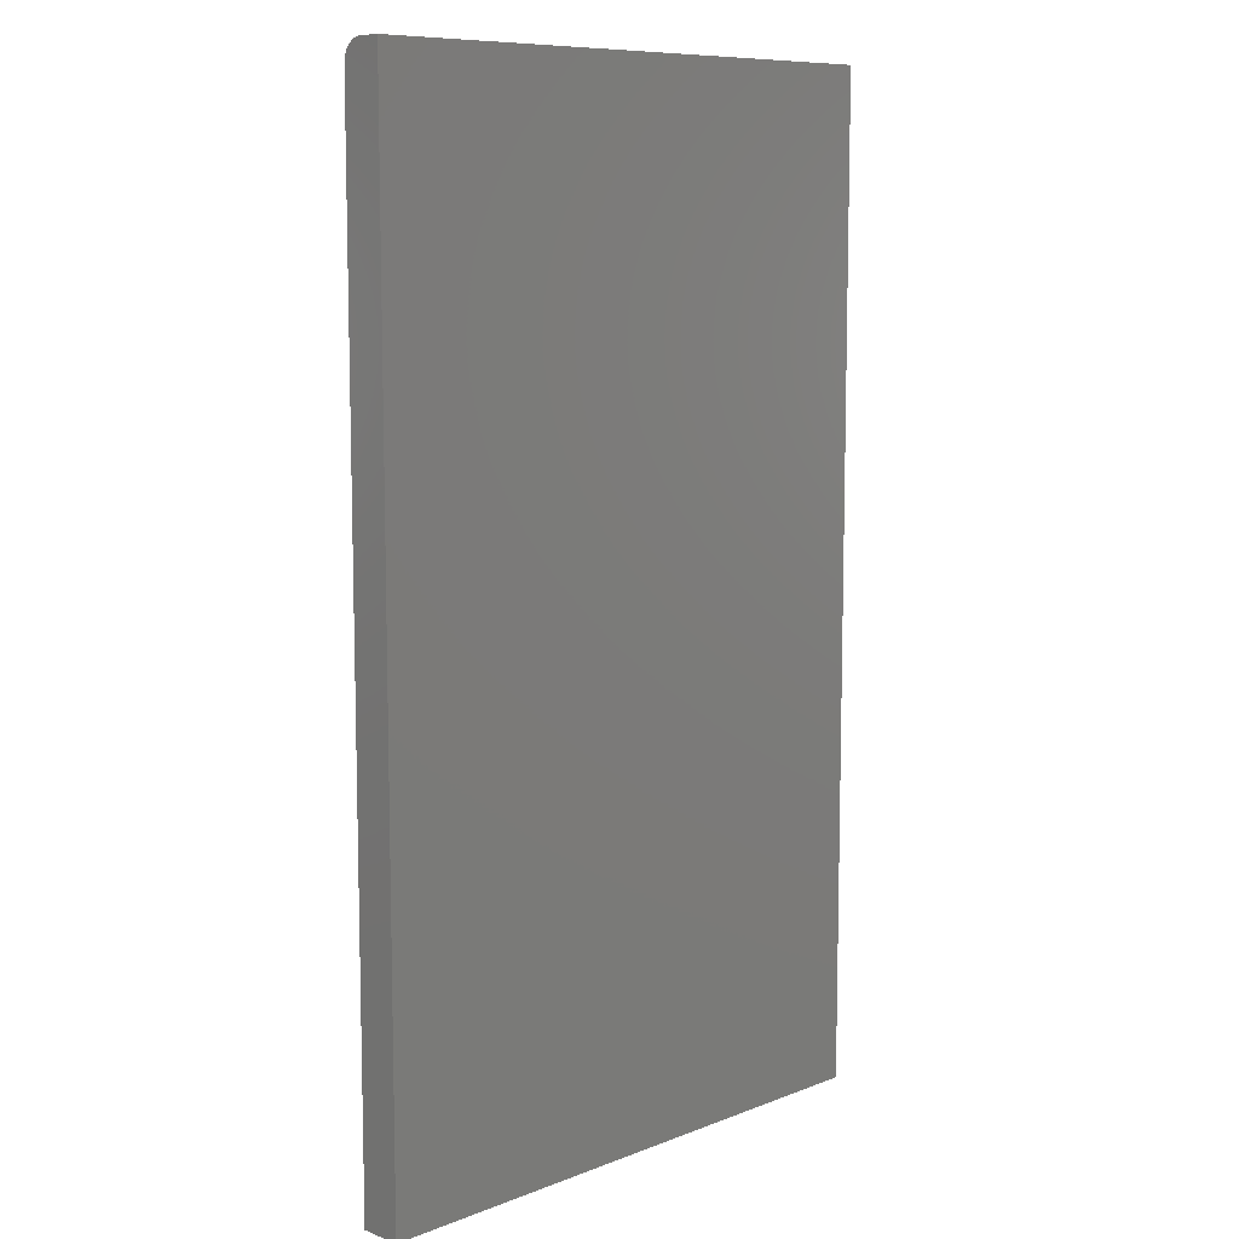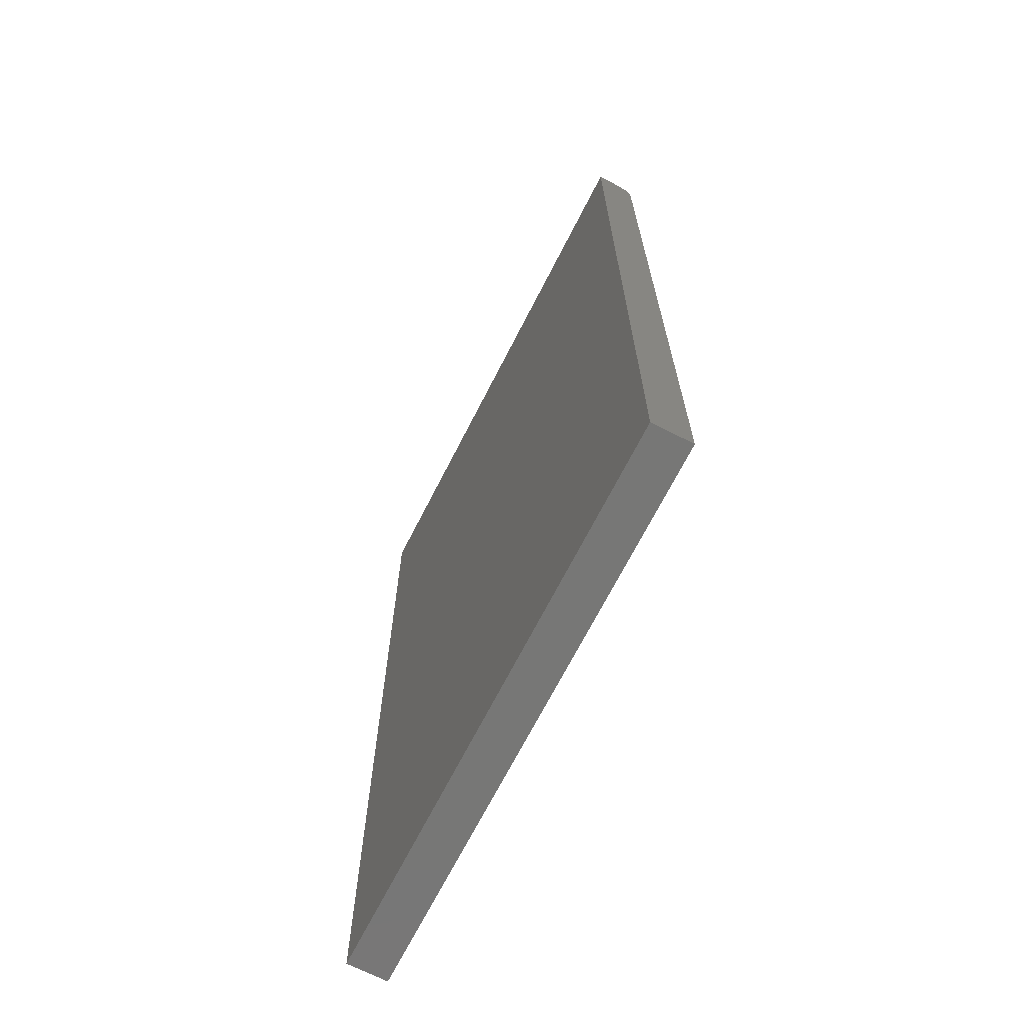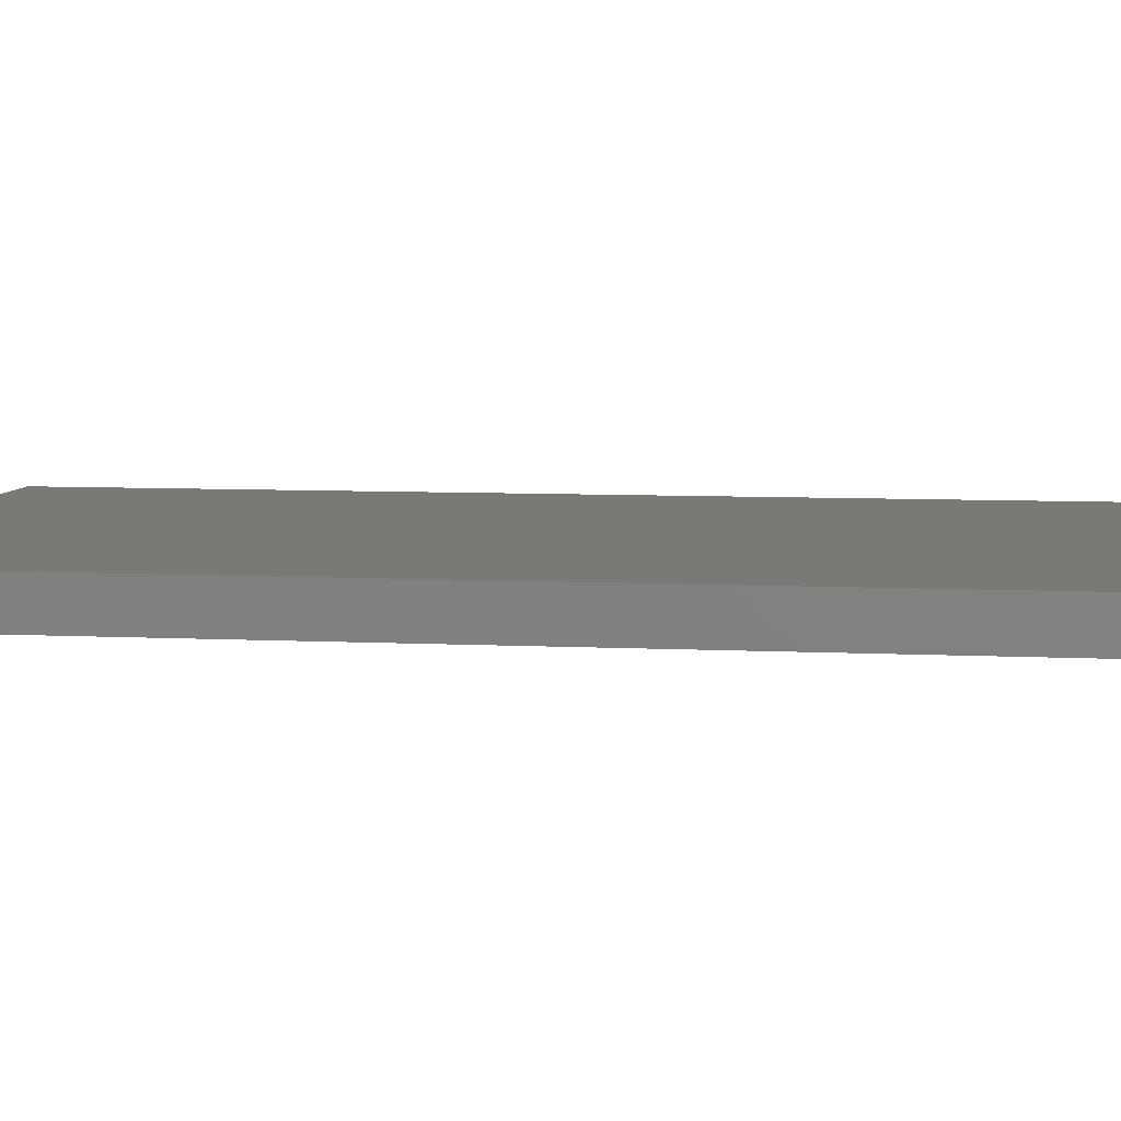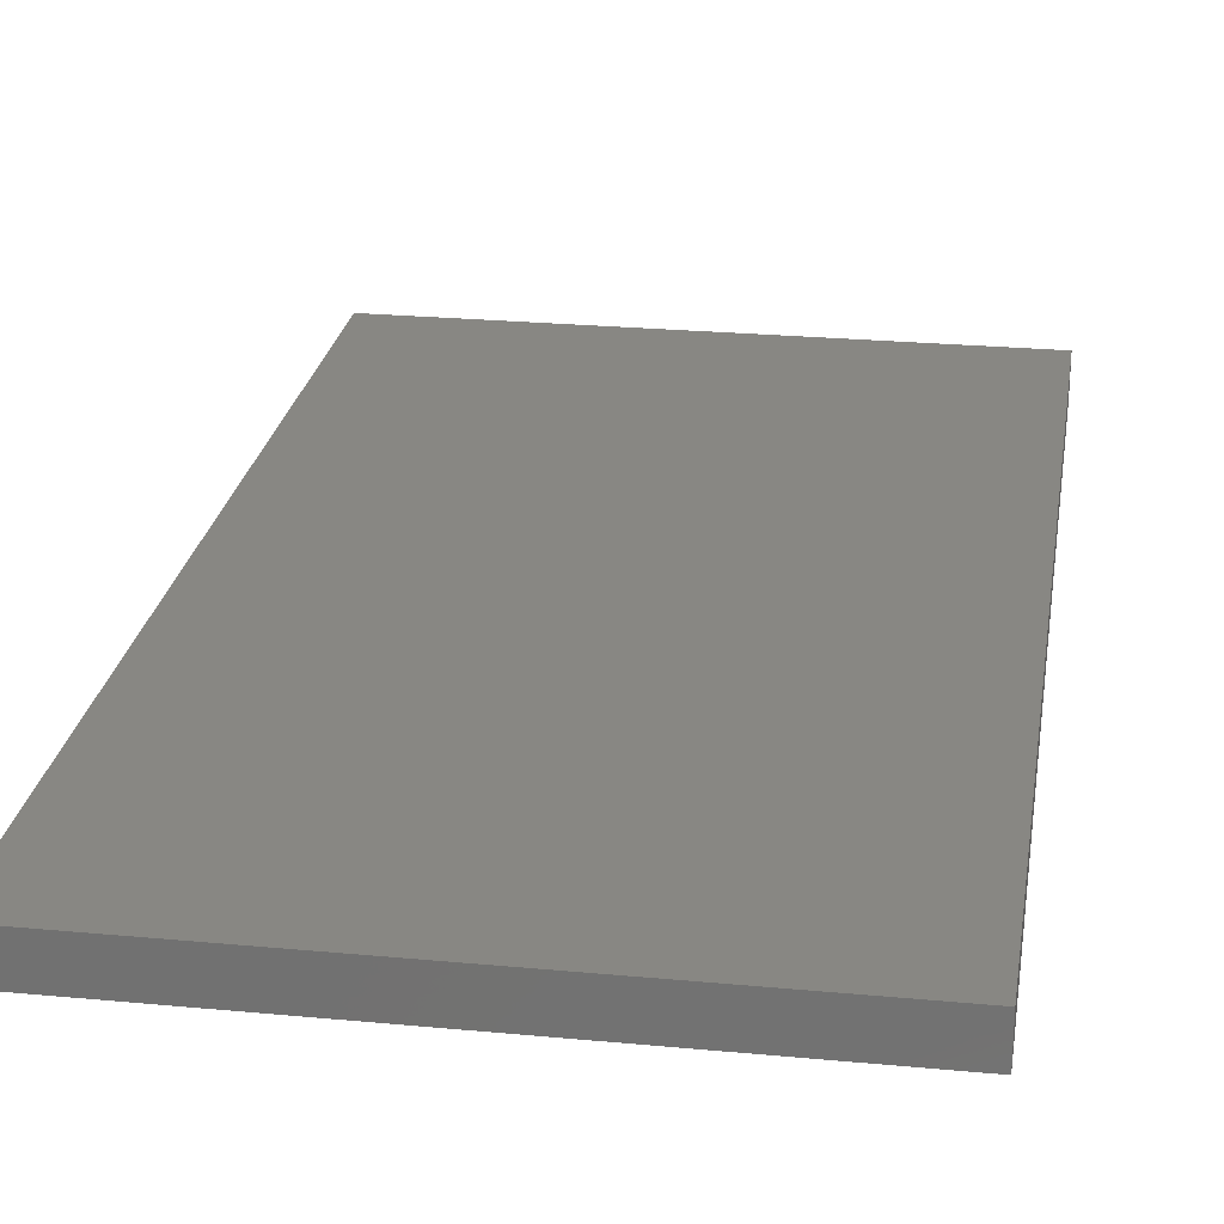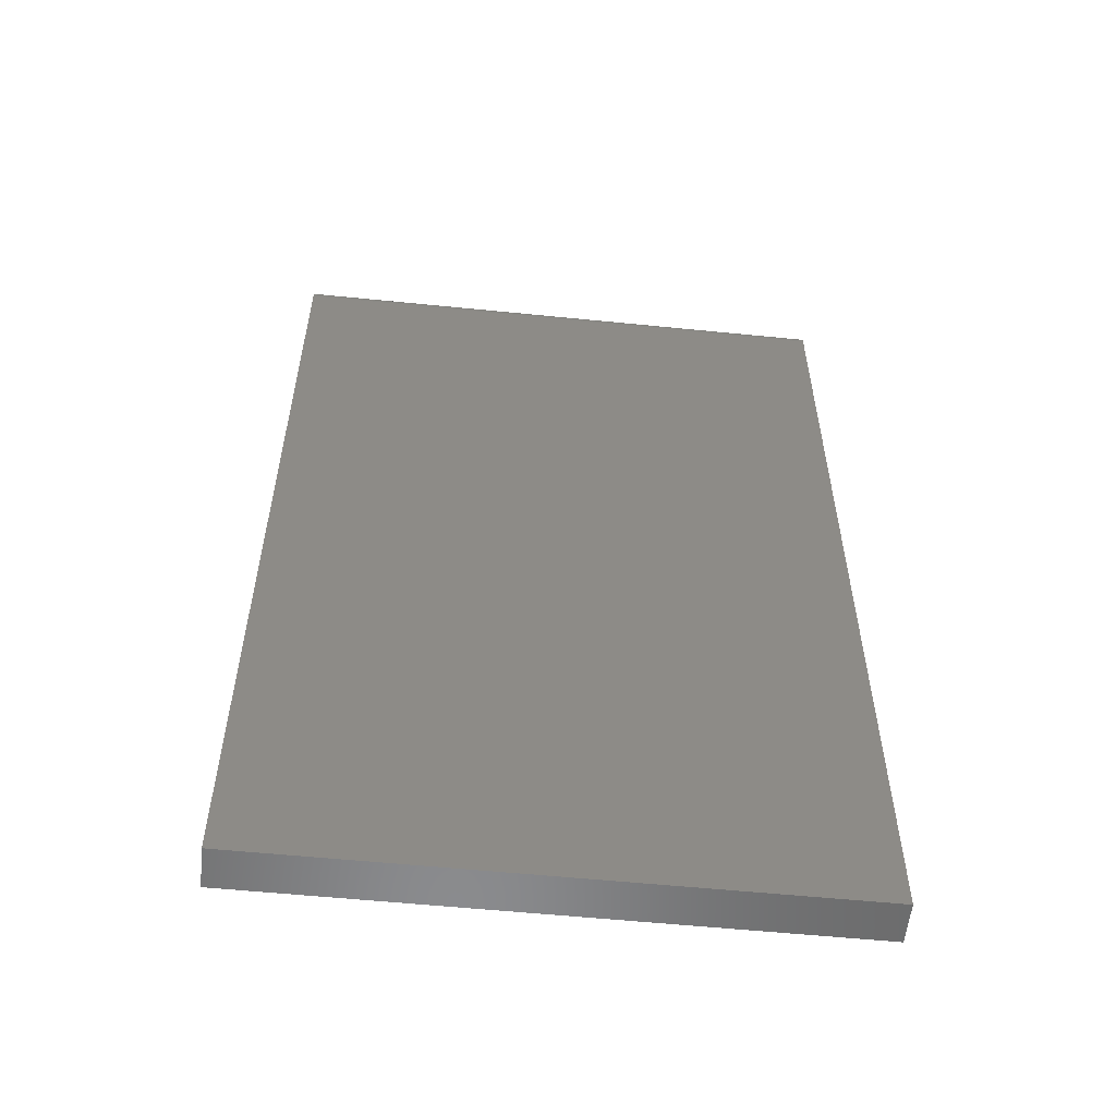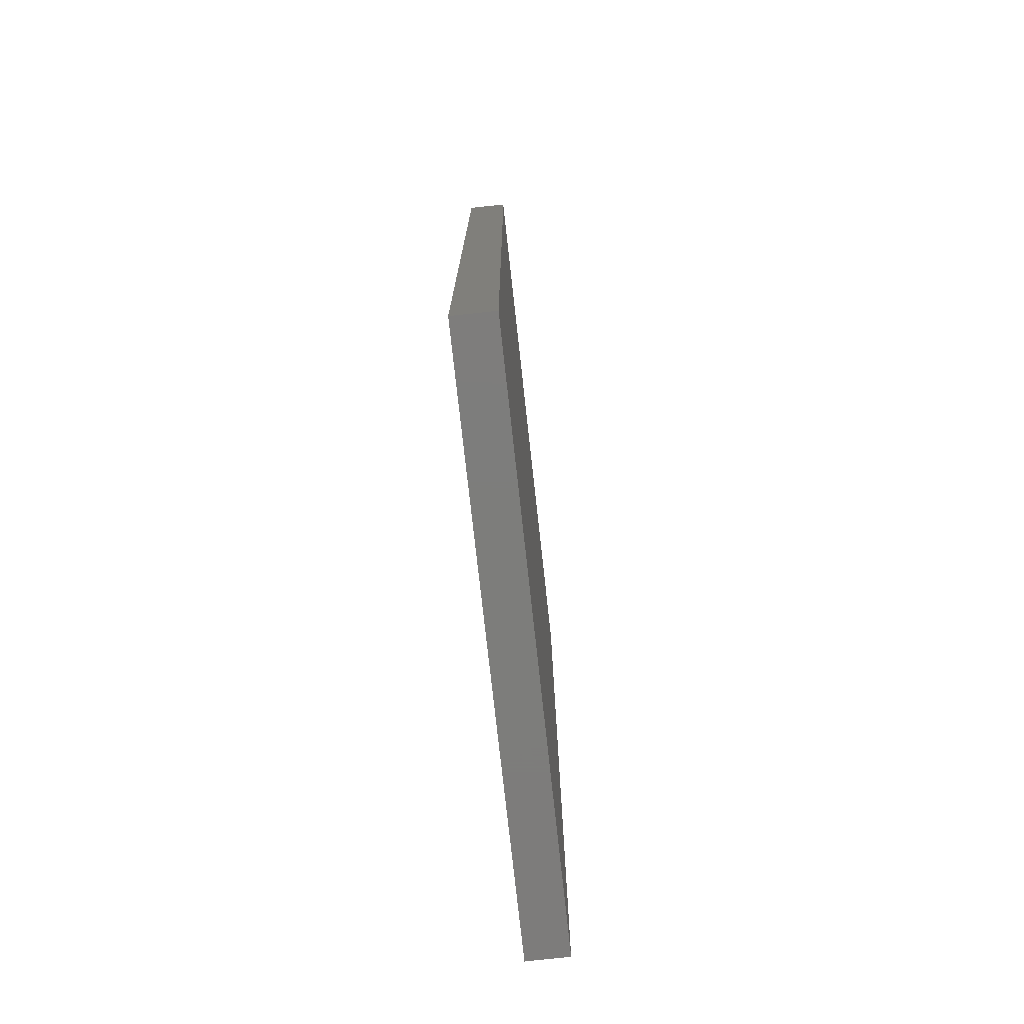
<metadata>
{"format":"stl","ext":"stl","renderer":"f3d","projection":"perspective","resolution":1024,"background":"white","views":[{"elev":9.3,"azim":134.8,"up":"+Z"},{"elev":-69.3,"azim":-117.0,"up":"+Z"},{"elev":6.7,"azim":98.6,"up":"+Y"},{"elev":24.6,"azim":-171.2,"up":"+Y"},{"elev":-56.6,"azim":-6.0,"up":"+Z"},{"elev":-76.5,"azim":-83.7,"up":"+Z"}]}
</metadata>
<code>
# stl→obj: 24 verts, 44 faces
v -0.4375 -0.0625 -0.75
v 0.4309 -0.0625 -0.75
v -0.4375 -0.0625 0.7188
v 0.4309 -0.0625 0.7188
v -0.4375 -0.04861 0.7447
v -0.4375 -0.06012 0.7307
v -0.4375 -0.05723 0.7361
v -0.4375 -0.05335 0.7408
v -0.4375 -0.0619 0.7248
v -0.4375 -0.04321 0.7476
v -0.4375 -0.03735 0.7494
v -0.4375 -0.03125 0.75
v -0.4375 1.665e-16 0.75
v -0.4375 0 -0.75
v 0.4309 -0.03125 0.75
v 0.4309 2.147e-16 0.75
v 0.4309 -0.03735 0.7494
v 0.4309 -0.04321 0.7476
v 0.4309 -0.04861 0.7447
v 0.4309 -0.05335 0.7408
v 0.4309 -0.05723 0.7361
v 0.4309 -0.06012 0.7307
v 0.4309 -0.0619 0.7248
v 0.4309 4.821e-17 -0.75
f 1 2 3
f 3 2 4
f 5 6 7
f 5 7 8
f 9 6 5
f 9 5 10
f 9 10 11
f 9 11 12
f 9 12 13
f 9 13 3
f 3 13 1
f 1 13 14
f 15 16 12
f 12 16 13
f 15 17 18
f 16 15 18
f 16 18 19
f 16 19 20
f 16 20 21
f 16 21 22
f 16 22 23
f 16 23 4
f 16 4 2
f 16 2 24
f 15 12 17
f 17 12 11
f 17 11 18
f 18 11 10
f 18 10 19
f 19 10 5
f 19 5 20
f 20 5 8
f 20 8 21
f 21 8 7
f 21 7 22
f 22 7 6
f 22 6 23
f 23 6 9
f 23 9 4
f 4 9 3
f 14 13 24
f 24 13 16
f 1 14 2
f 2 14 24

</code>
